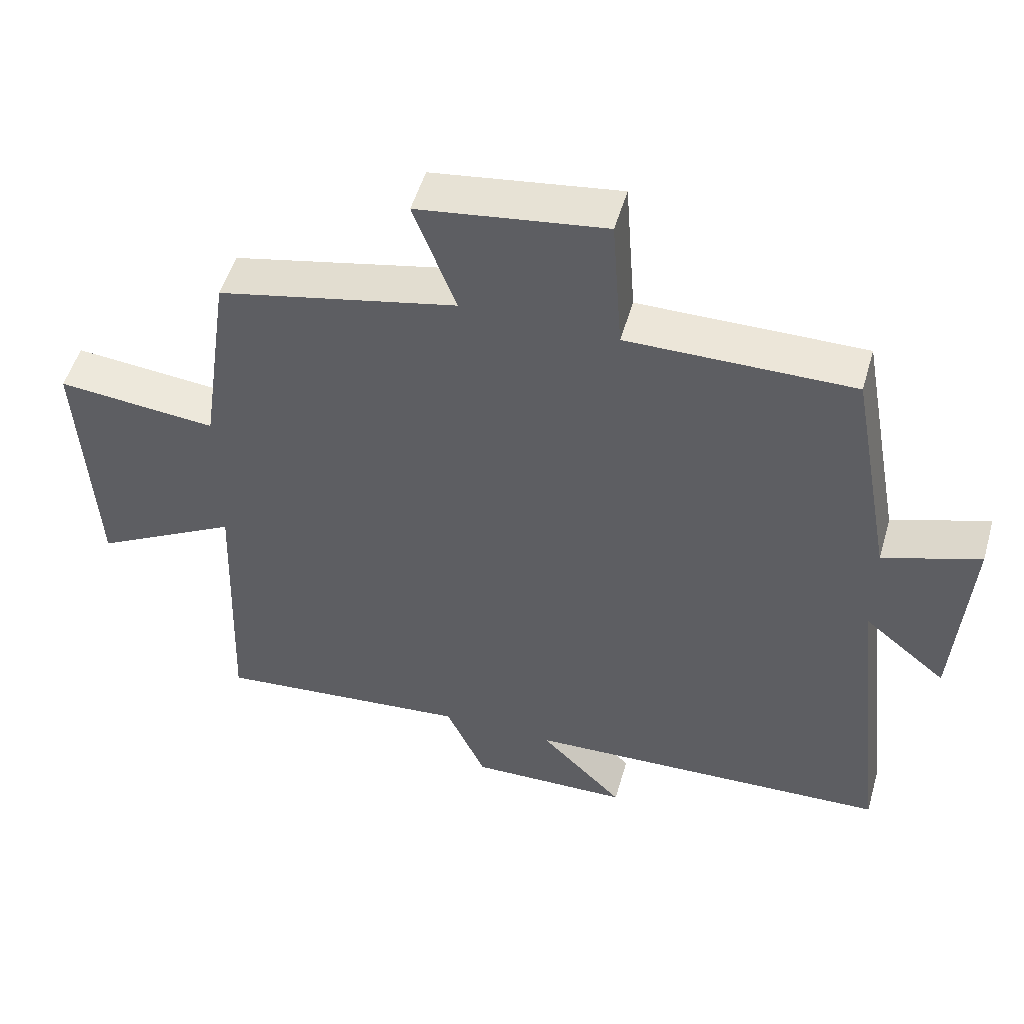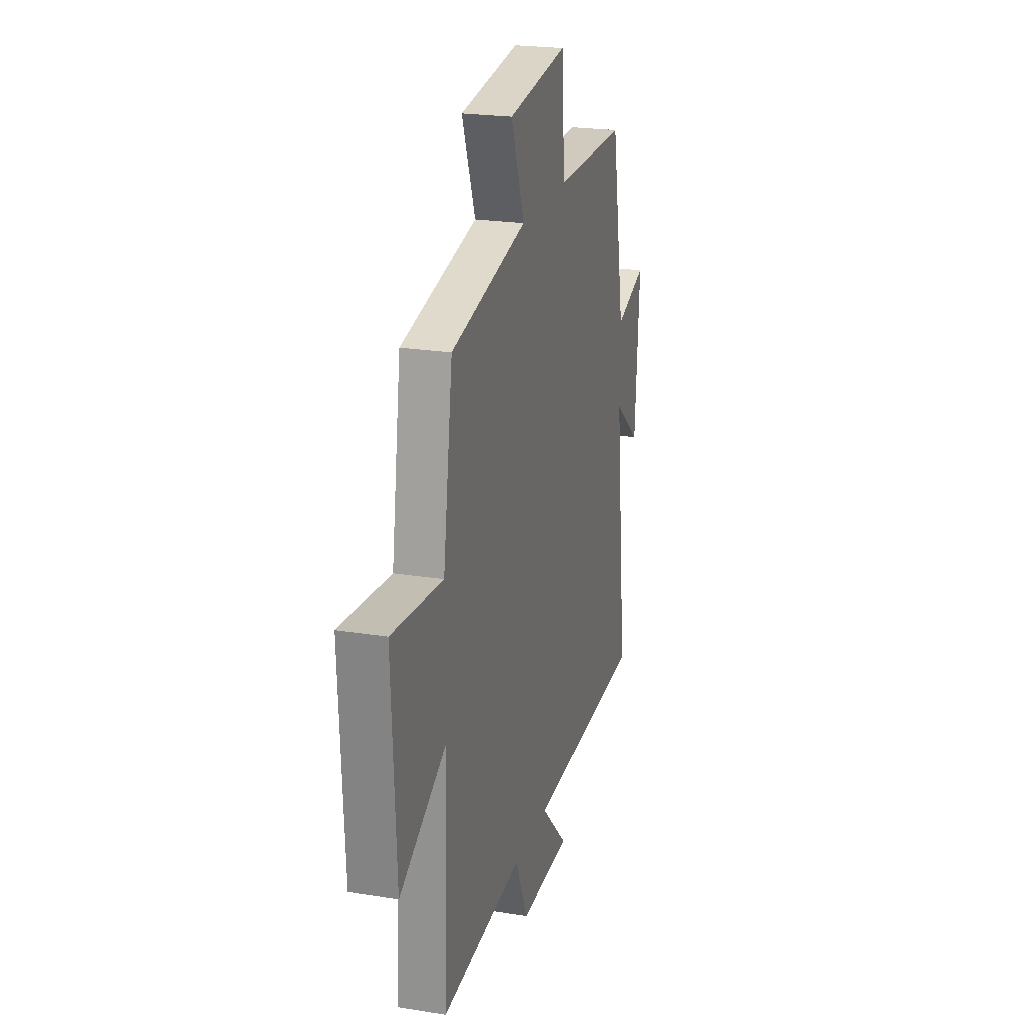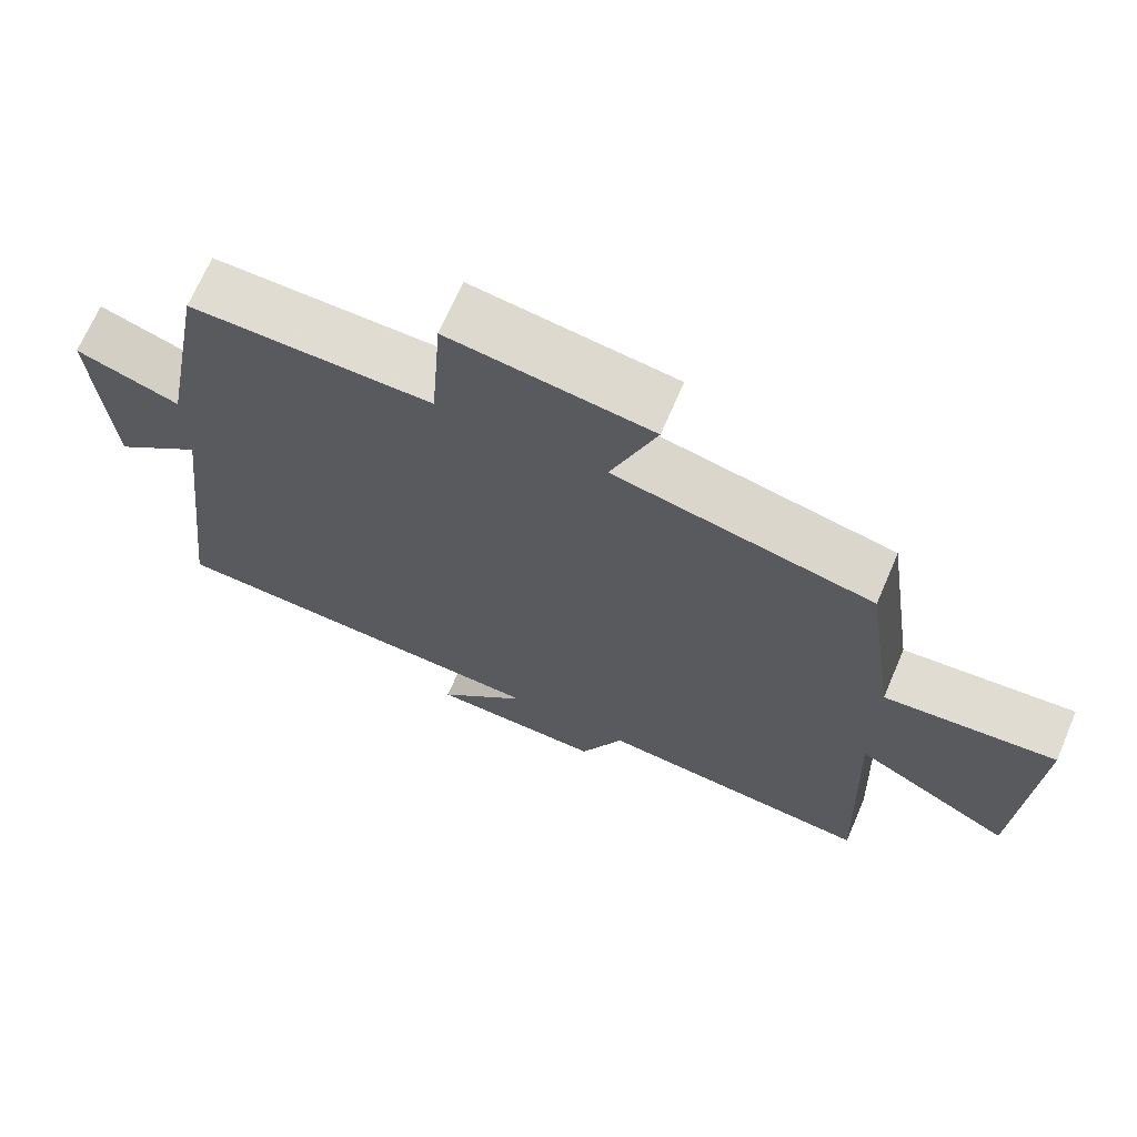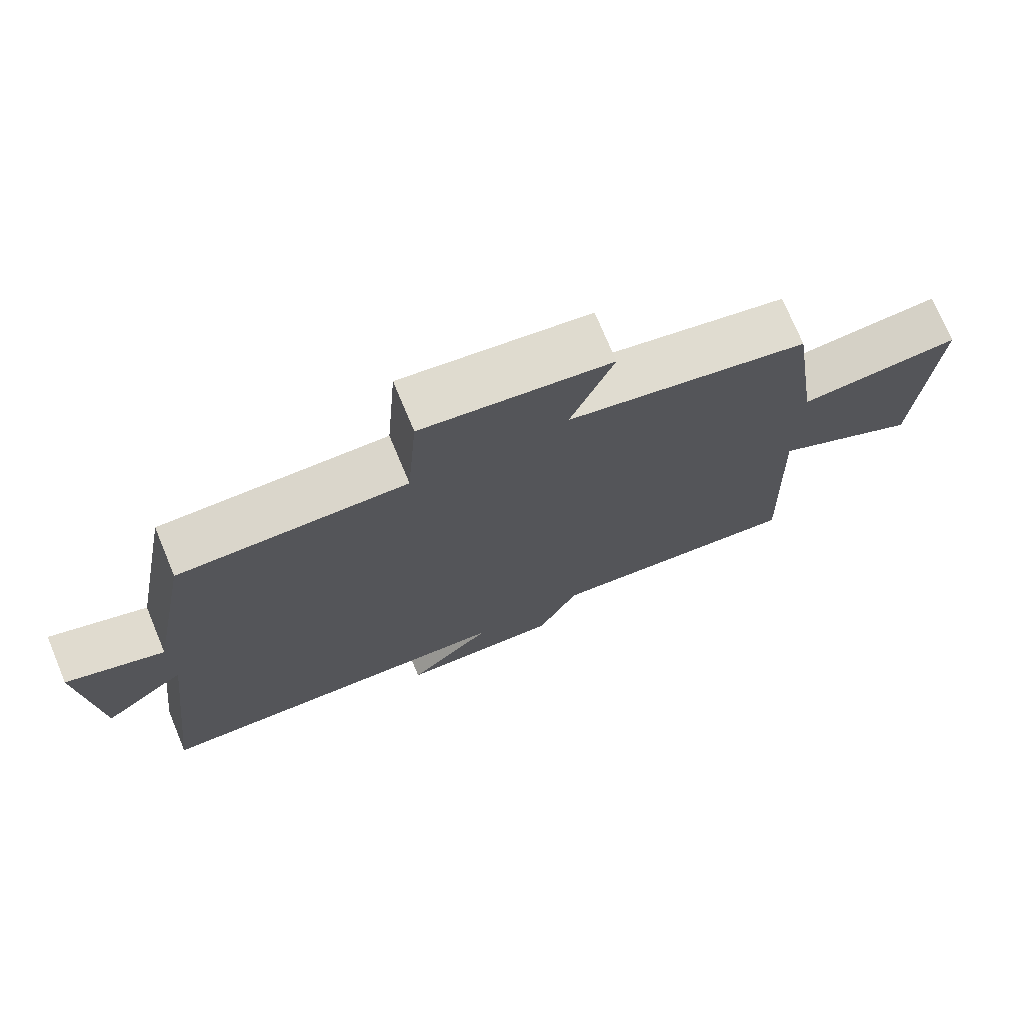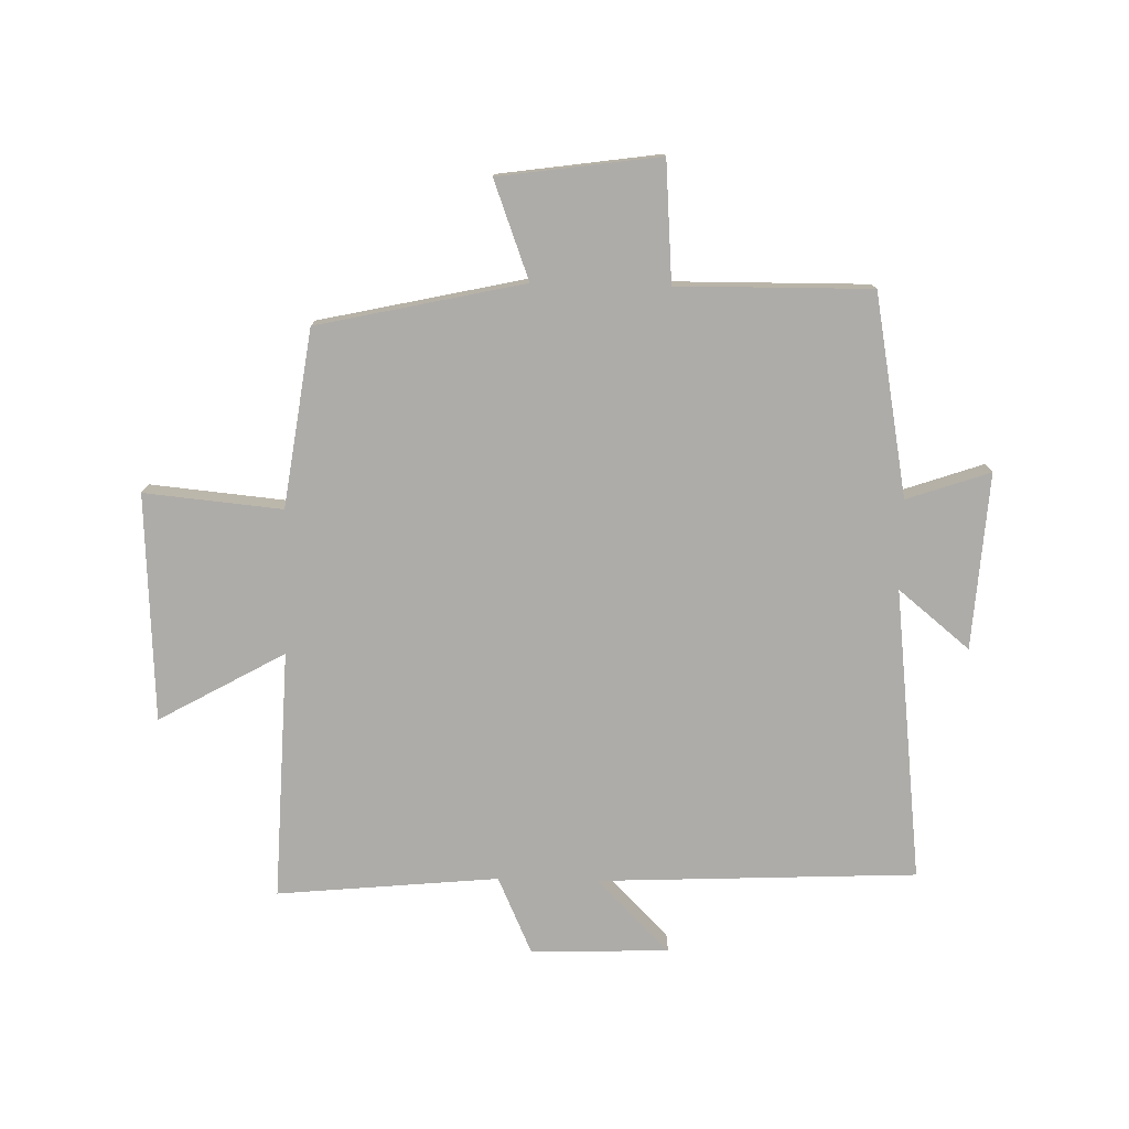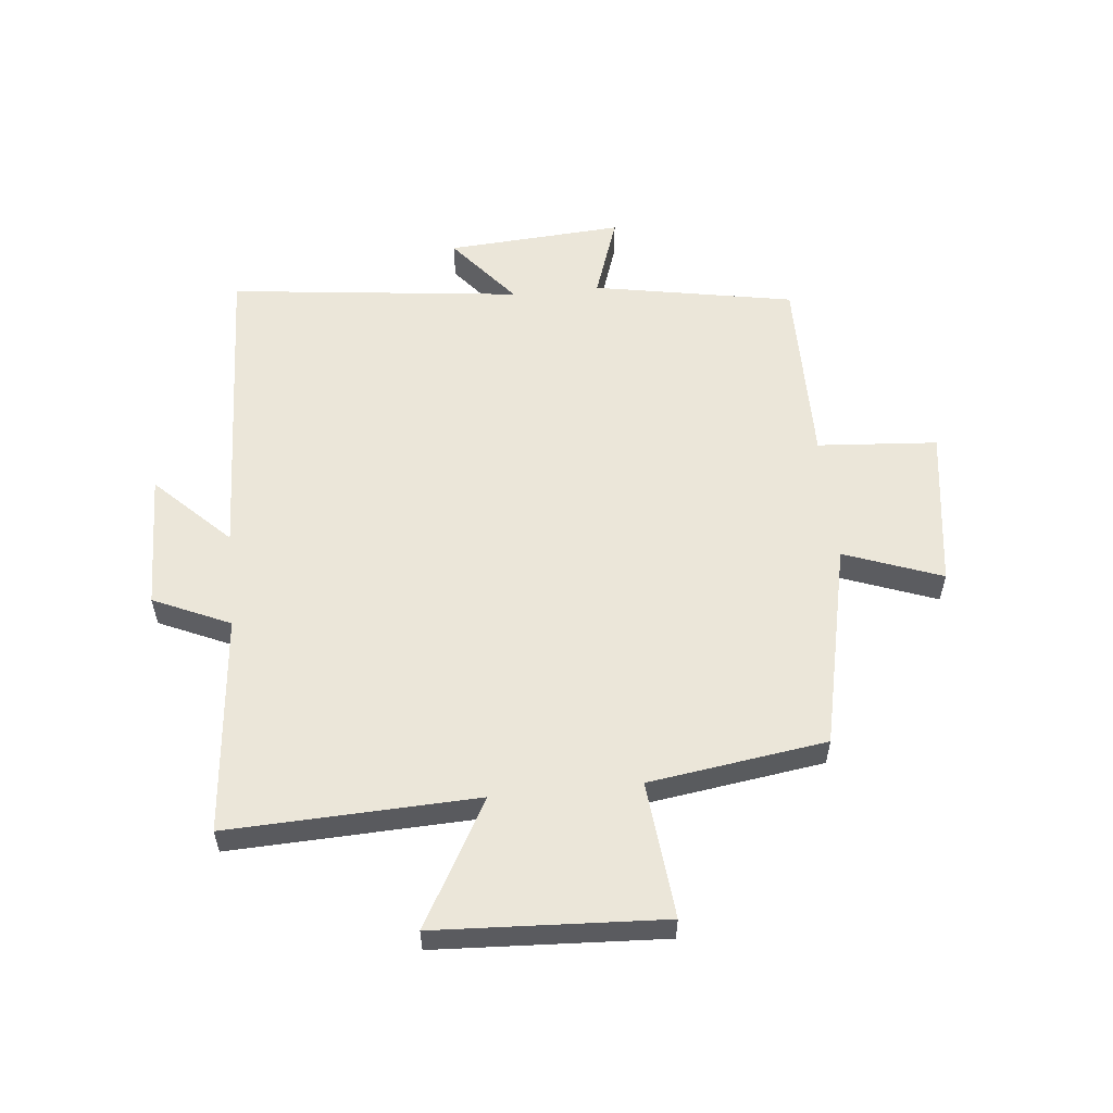
<metadata>
{"format":"obj","ext":"obj","renderer":"f3d","projection":"perspective","resolution":1024,"background":"white","views":[{"elev":51.6,"azim":16.0,"up":"+Z"},{"elev":22.4,"azim":-74.4,"up":"+Z"},{"elev":68.9,"azim":-156.8,"up":"+Z"},{"elev":74.1,"azim":157.4,"up":"+Z"},{"elev":-76.8,"azim":-1.3,"up":"+Y"},{"elev":56.2,"azim":-95.8,"up":"+Y"}]}
</metadata>
<code>
v -0.516 0.07 -0.535
v -0.5 0.07 -0.116
v -0.711 0.07 -0.234
v -0.731 0.07 0.148
v -0.5 0.07 0.126
v -0.457 0.07 0.424
v -0.111 0.07 0.5
v -0.172 0.07 0.664
v 0.098 0.07 0.702
v 0.113 0.07 0.5
v 0.438 0.07 0.503
v 0.5 0.07 0.165
v 0.64 0.07 0.213
v 0.62 0.07 -0.083
v 0.5 0.07 0.015
v 0.557 0.07 -0.477
v 0.023 0.07 -0.5
v 0.145 0.07 -0.623
v -0.087 0.07 -0.629
v -0.145 0.07 -0.5
v -0.516 0 -0.535
v -0.5 0 -0.116
v -0.711 0 -0.234
v -0.731 0 0.148
v -0.5 0 0.126
v -0.457 0 0.424
v -0.111 0 0.5
v -0.172 0 0.664
v 0.098 0 0.702
v 0.113 0 0.5
v 0.438 0 0.503
v 0.5 0 0.165
v 0.64 0 0.213
v 0.62 0 -0.083
v 0.5 0 0.015
v 0.557 0 -0.477
v 0.023 0 -0.5
v 0.145 0 -0.623
v -0.087 0 -0.629
v -0.145 0 -0.5
f 17 18 19 20
f 15 16 17 20
f 15 20 1 2
f 12 13 14 15
f 12 15 2
f 11 12 2
f 10 11 2
f 7 8 9 10
f 7 10 2
f 6 7 2
f 5 6 2
f 2 3 4 5
f 40 39 38 37
f 40 37 36 35
f 22 21 40 35
f 35 34 33 32
f 22 35 32
f 22 32 31
f 22 31 30
f 30 29 28 27
f 22 30 27
f 22 27 26
f 22 26 25
f 25 24 23 22
f 1 21 22 2
f 2 22 23 3
f 3 23 24 4
f 4 24 25 5
f 5 25 26 6
f 6 26 27 7
f 7 27 28 8
f 8 28 29 9
f 9 29 30 10
f 10 30 31 11
f 11 31 32 12
f 12 32 33 13
f 13 33 34 14
f 14 34 35 15
f 15 35 36 16
f 16 36 37 17
f 17 37 38 18
f 18 38 39 19
f 19 39 40 20
f 20 40 21 1

</code>
